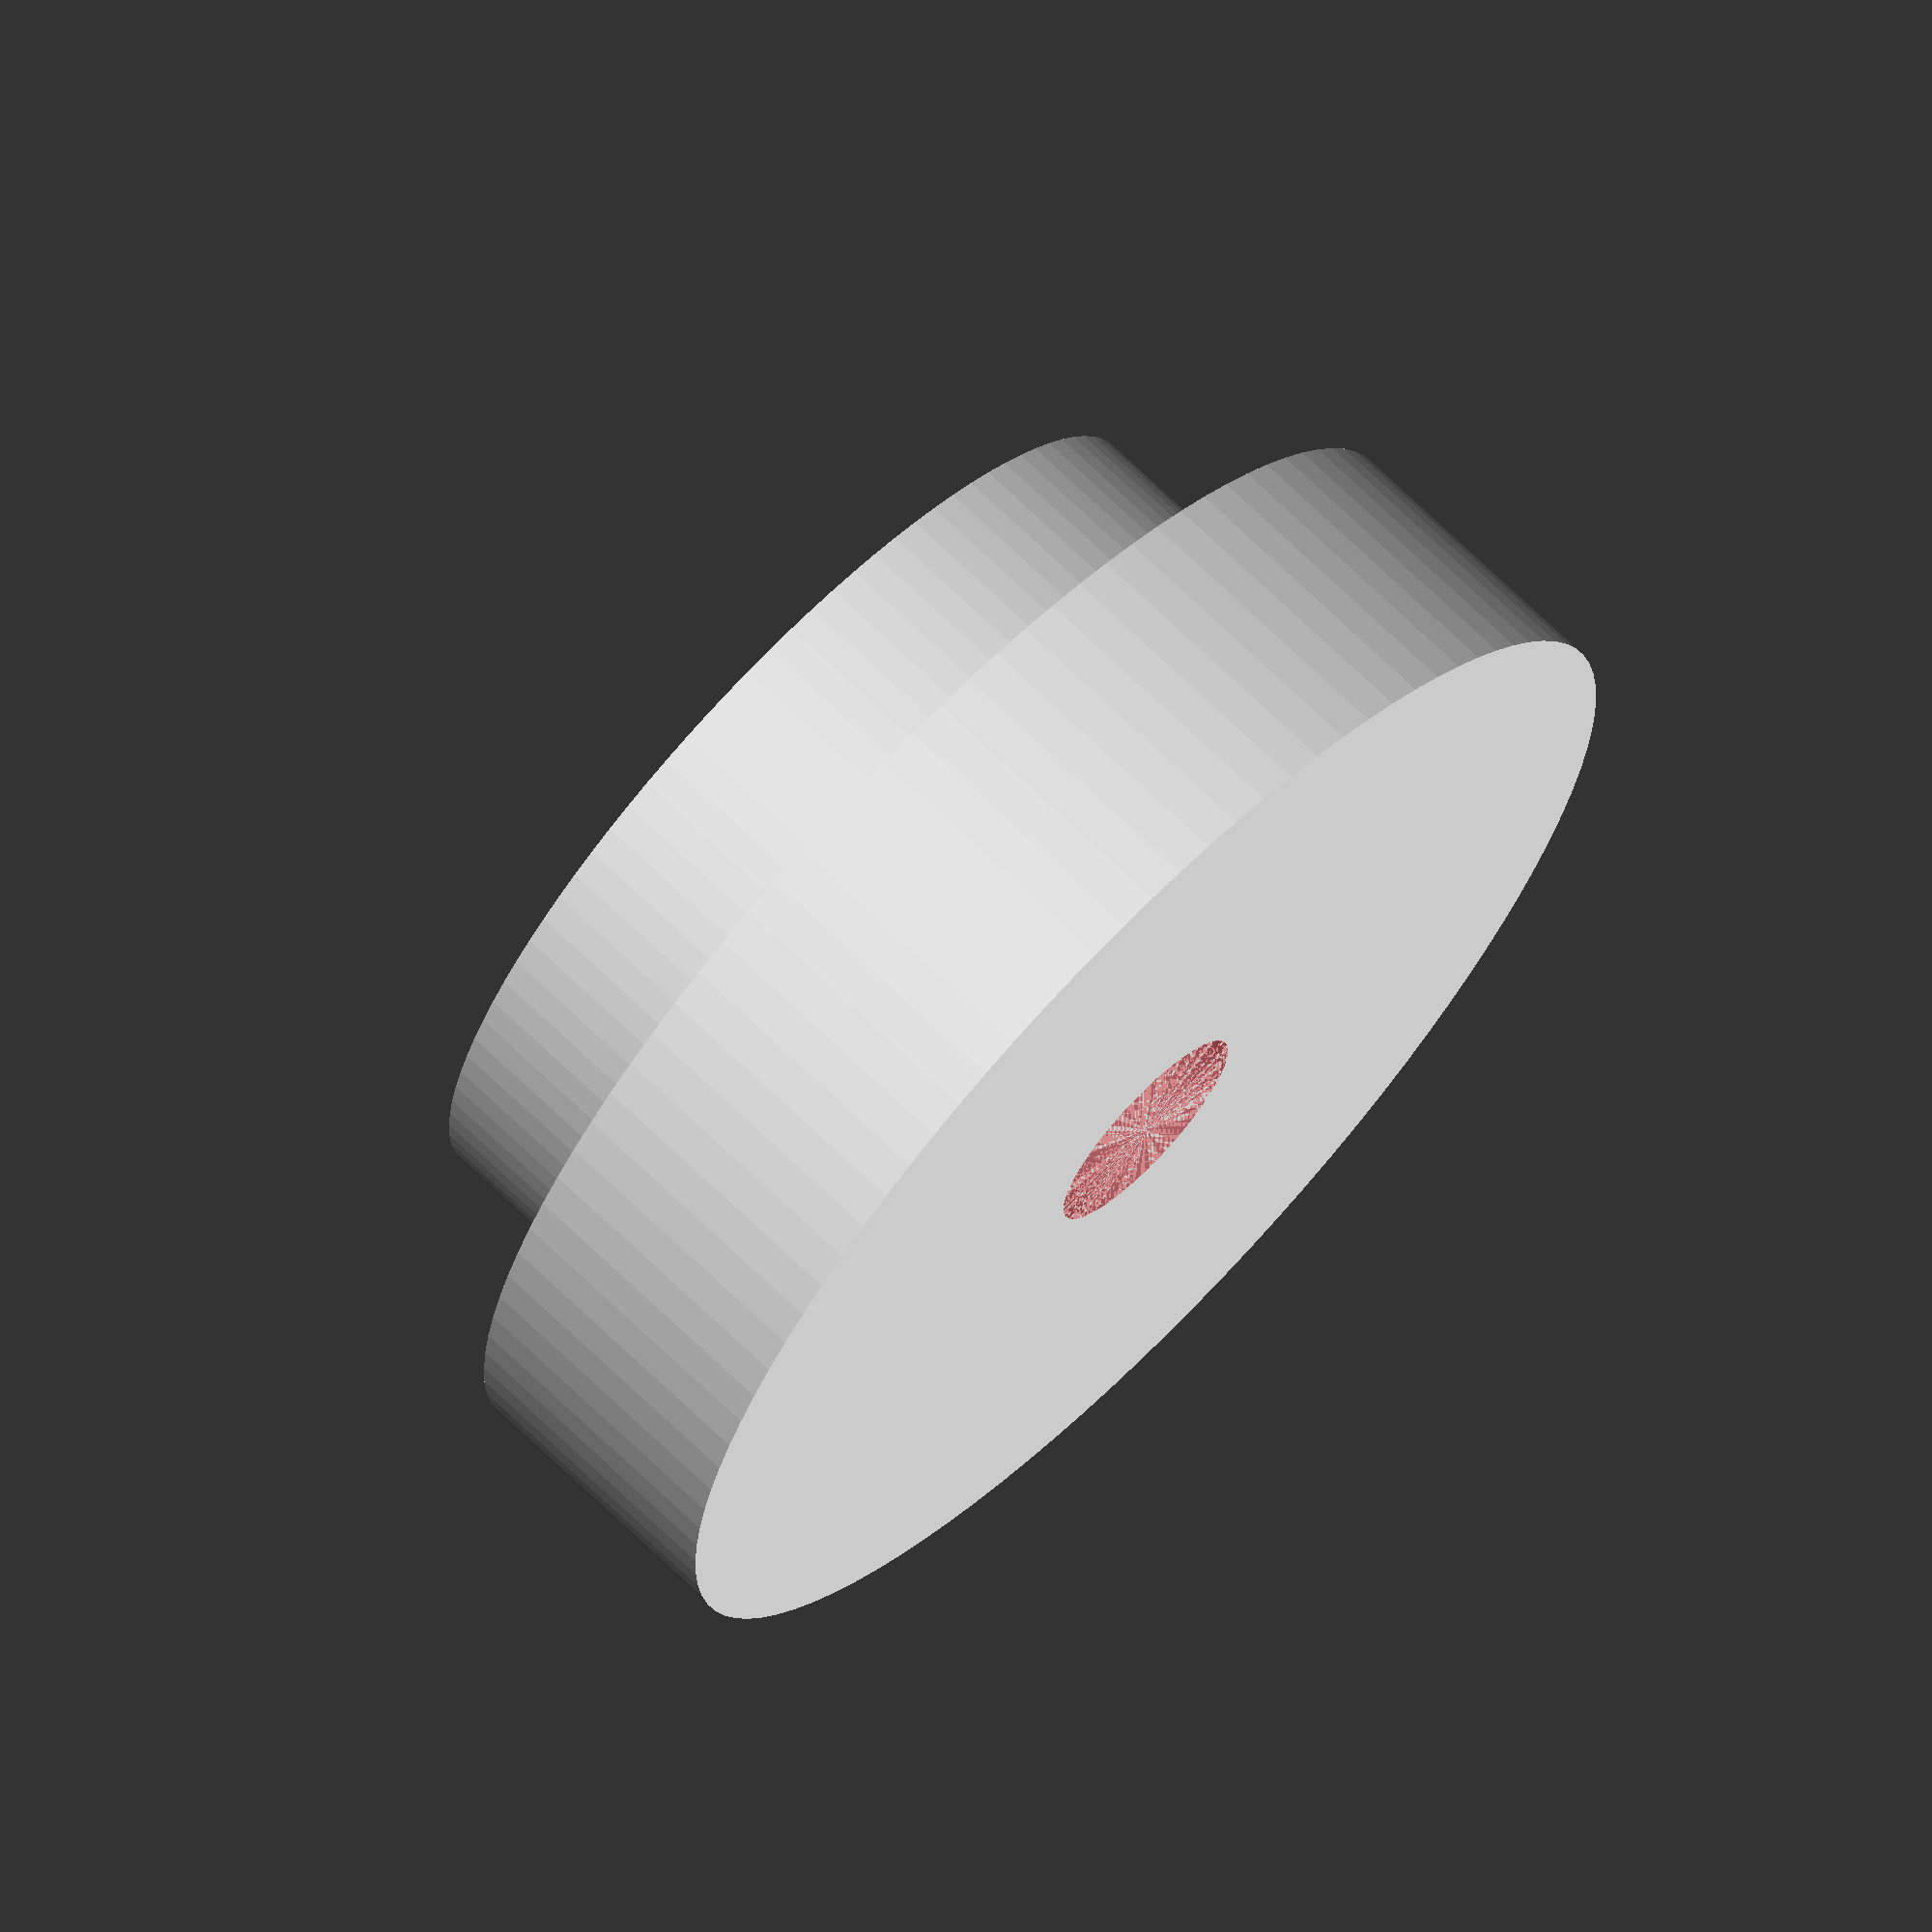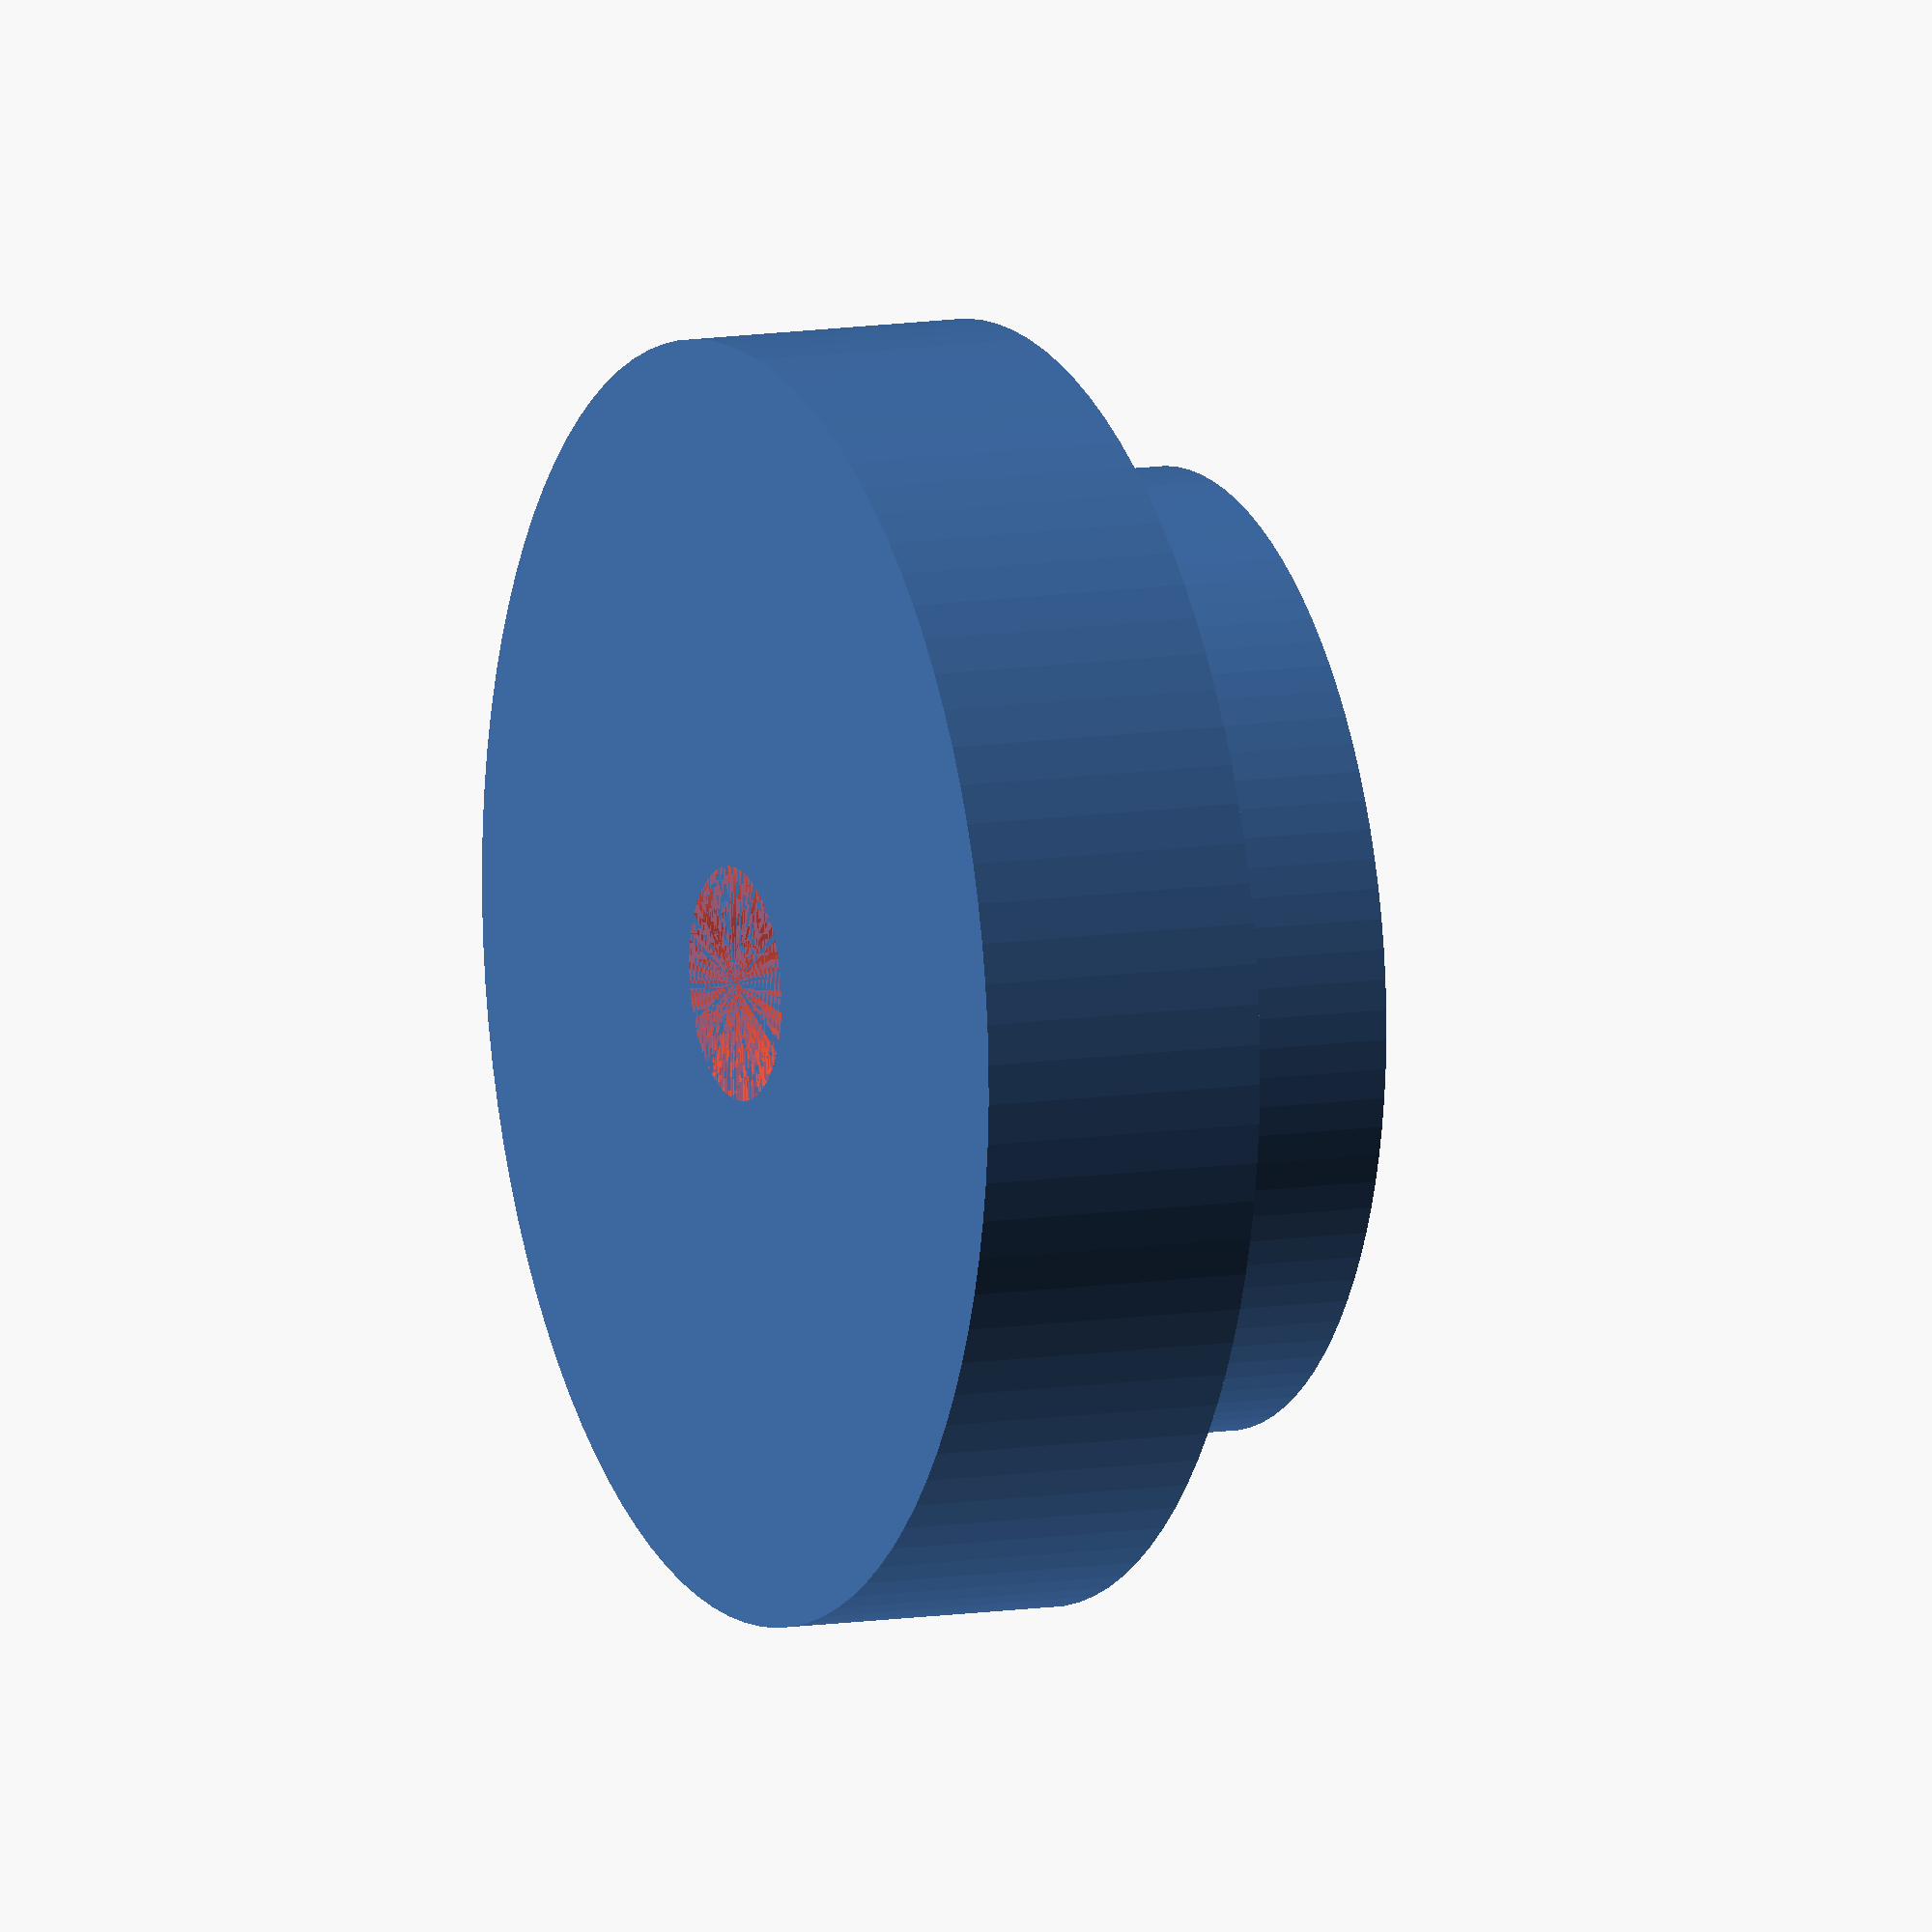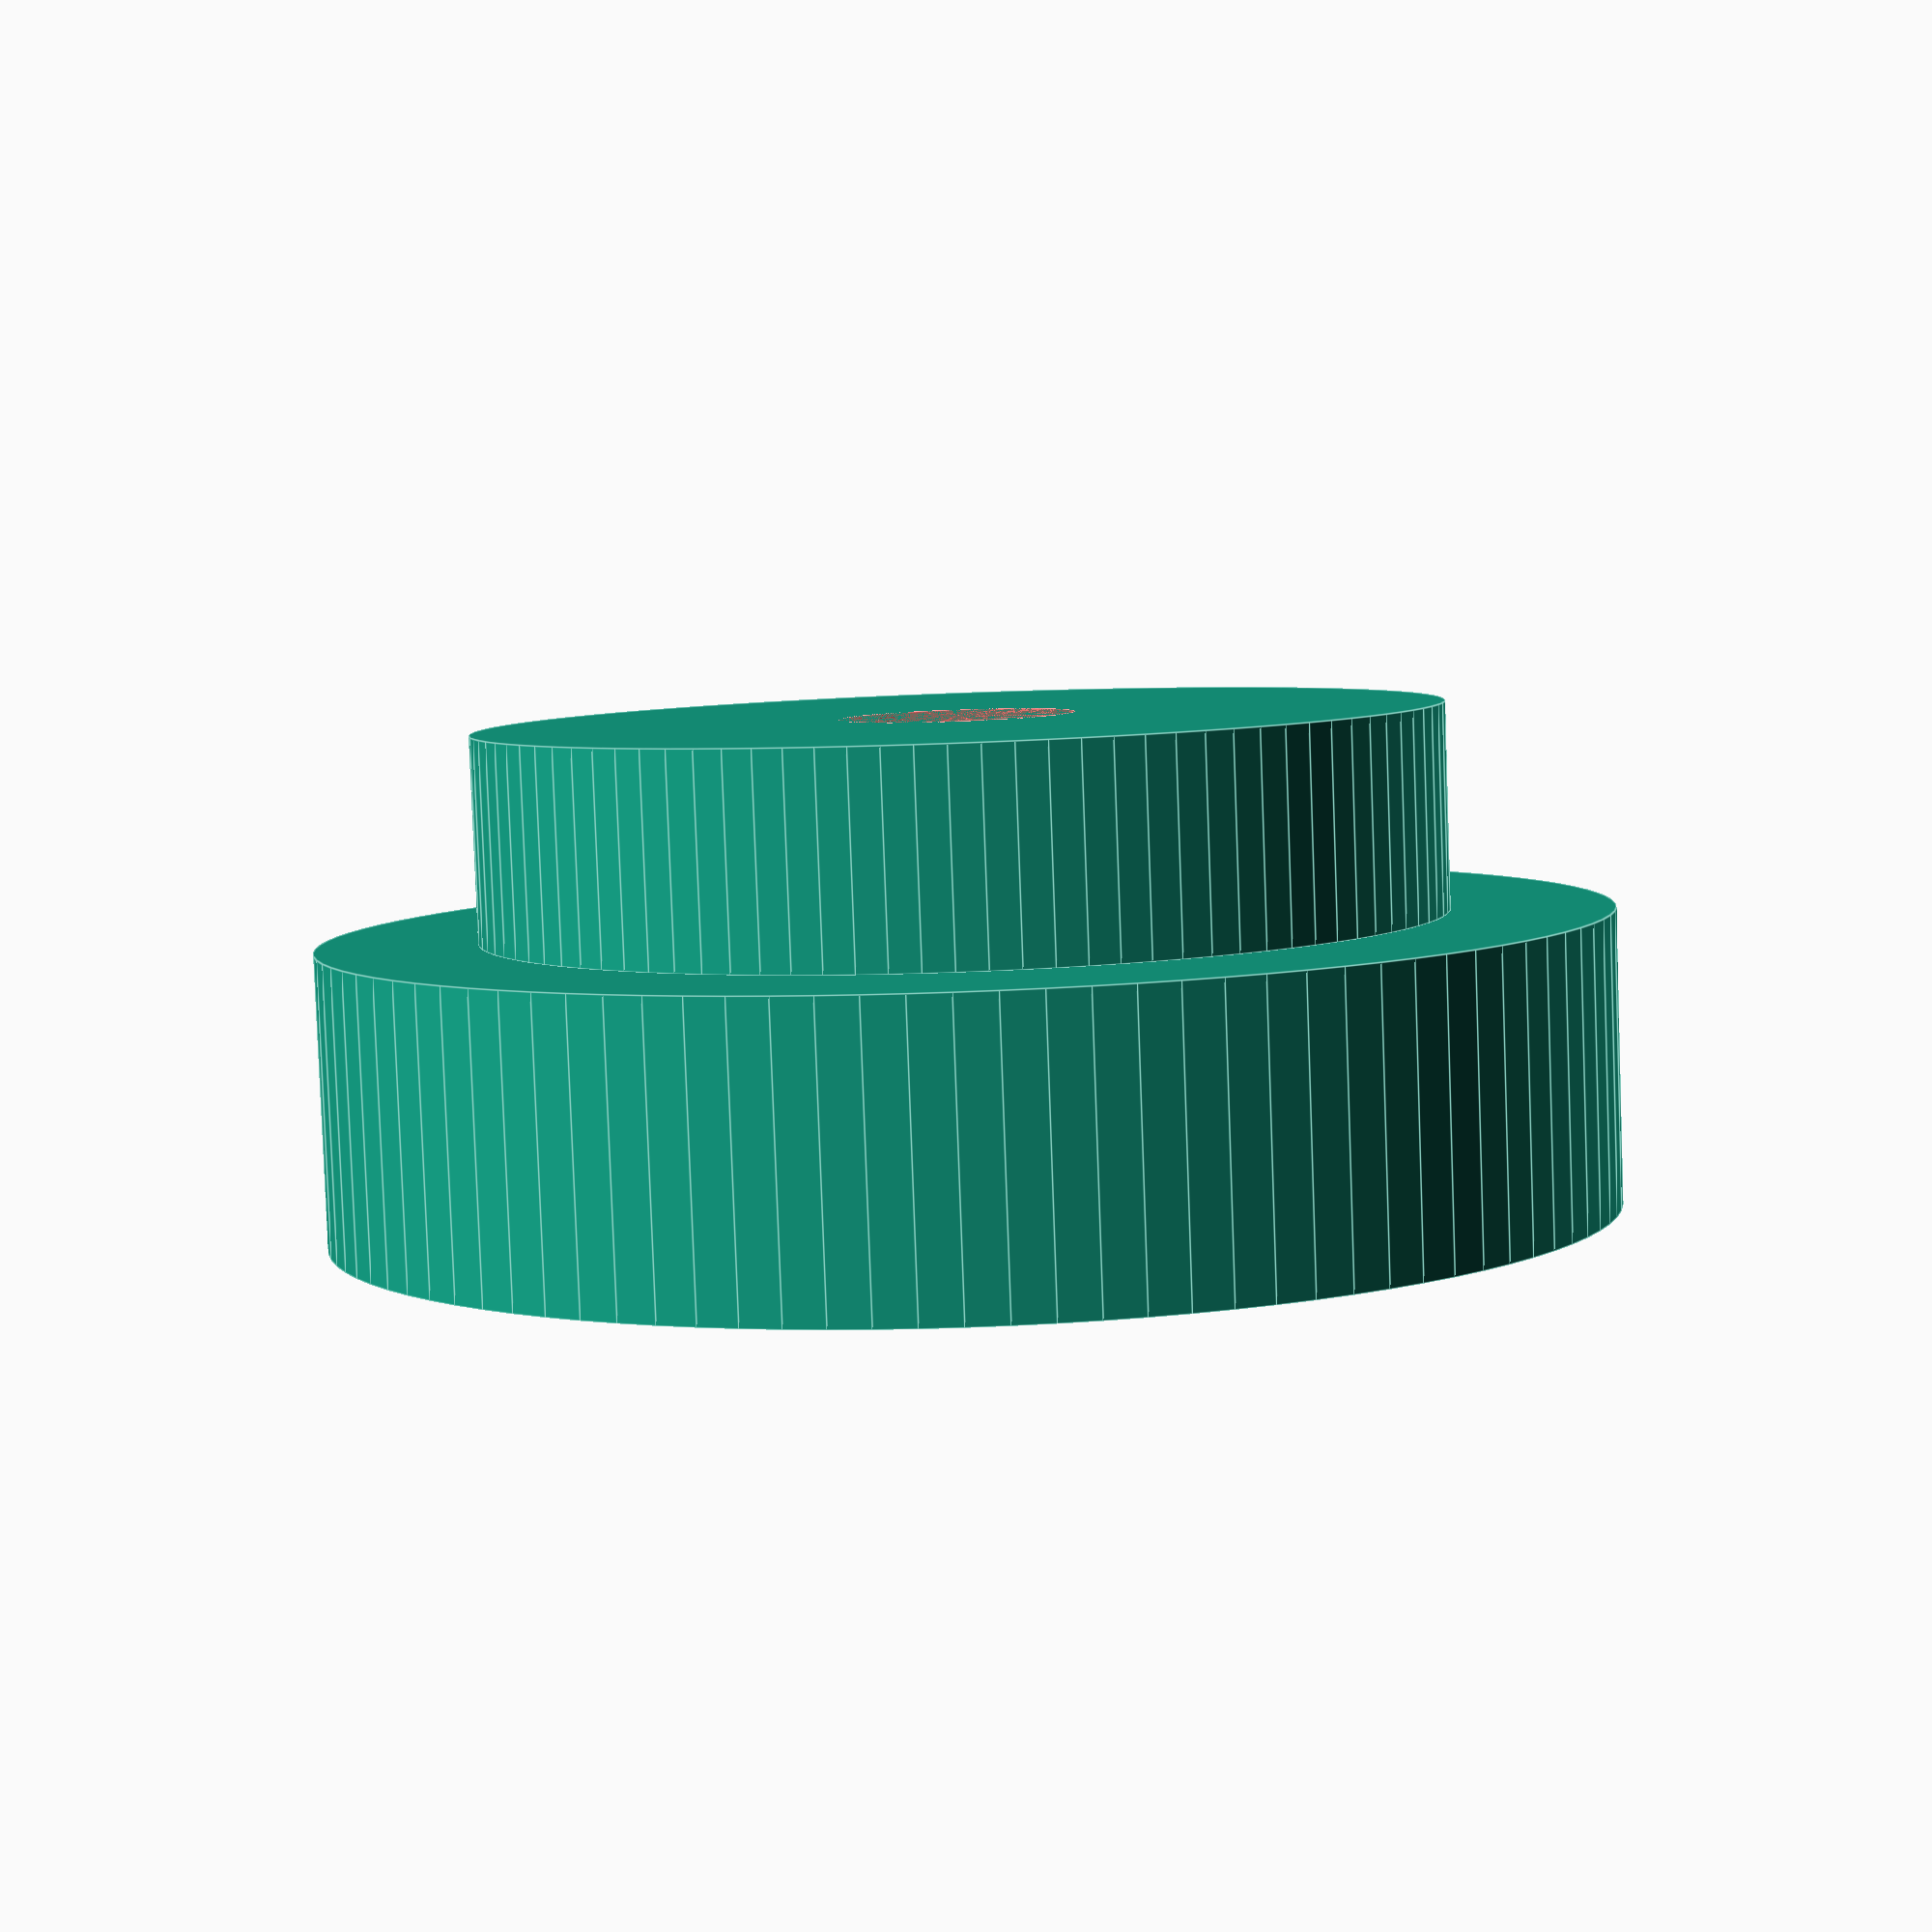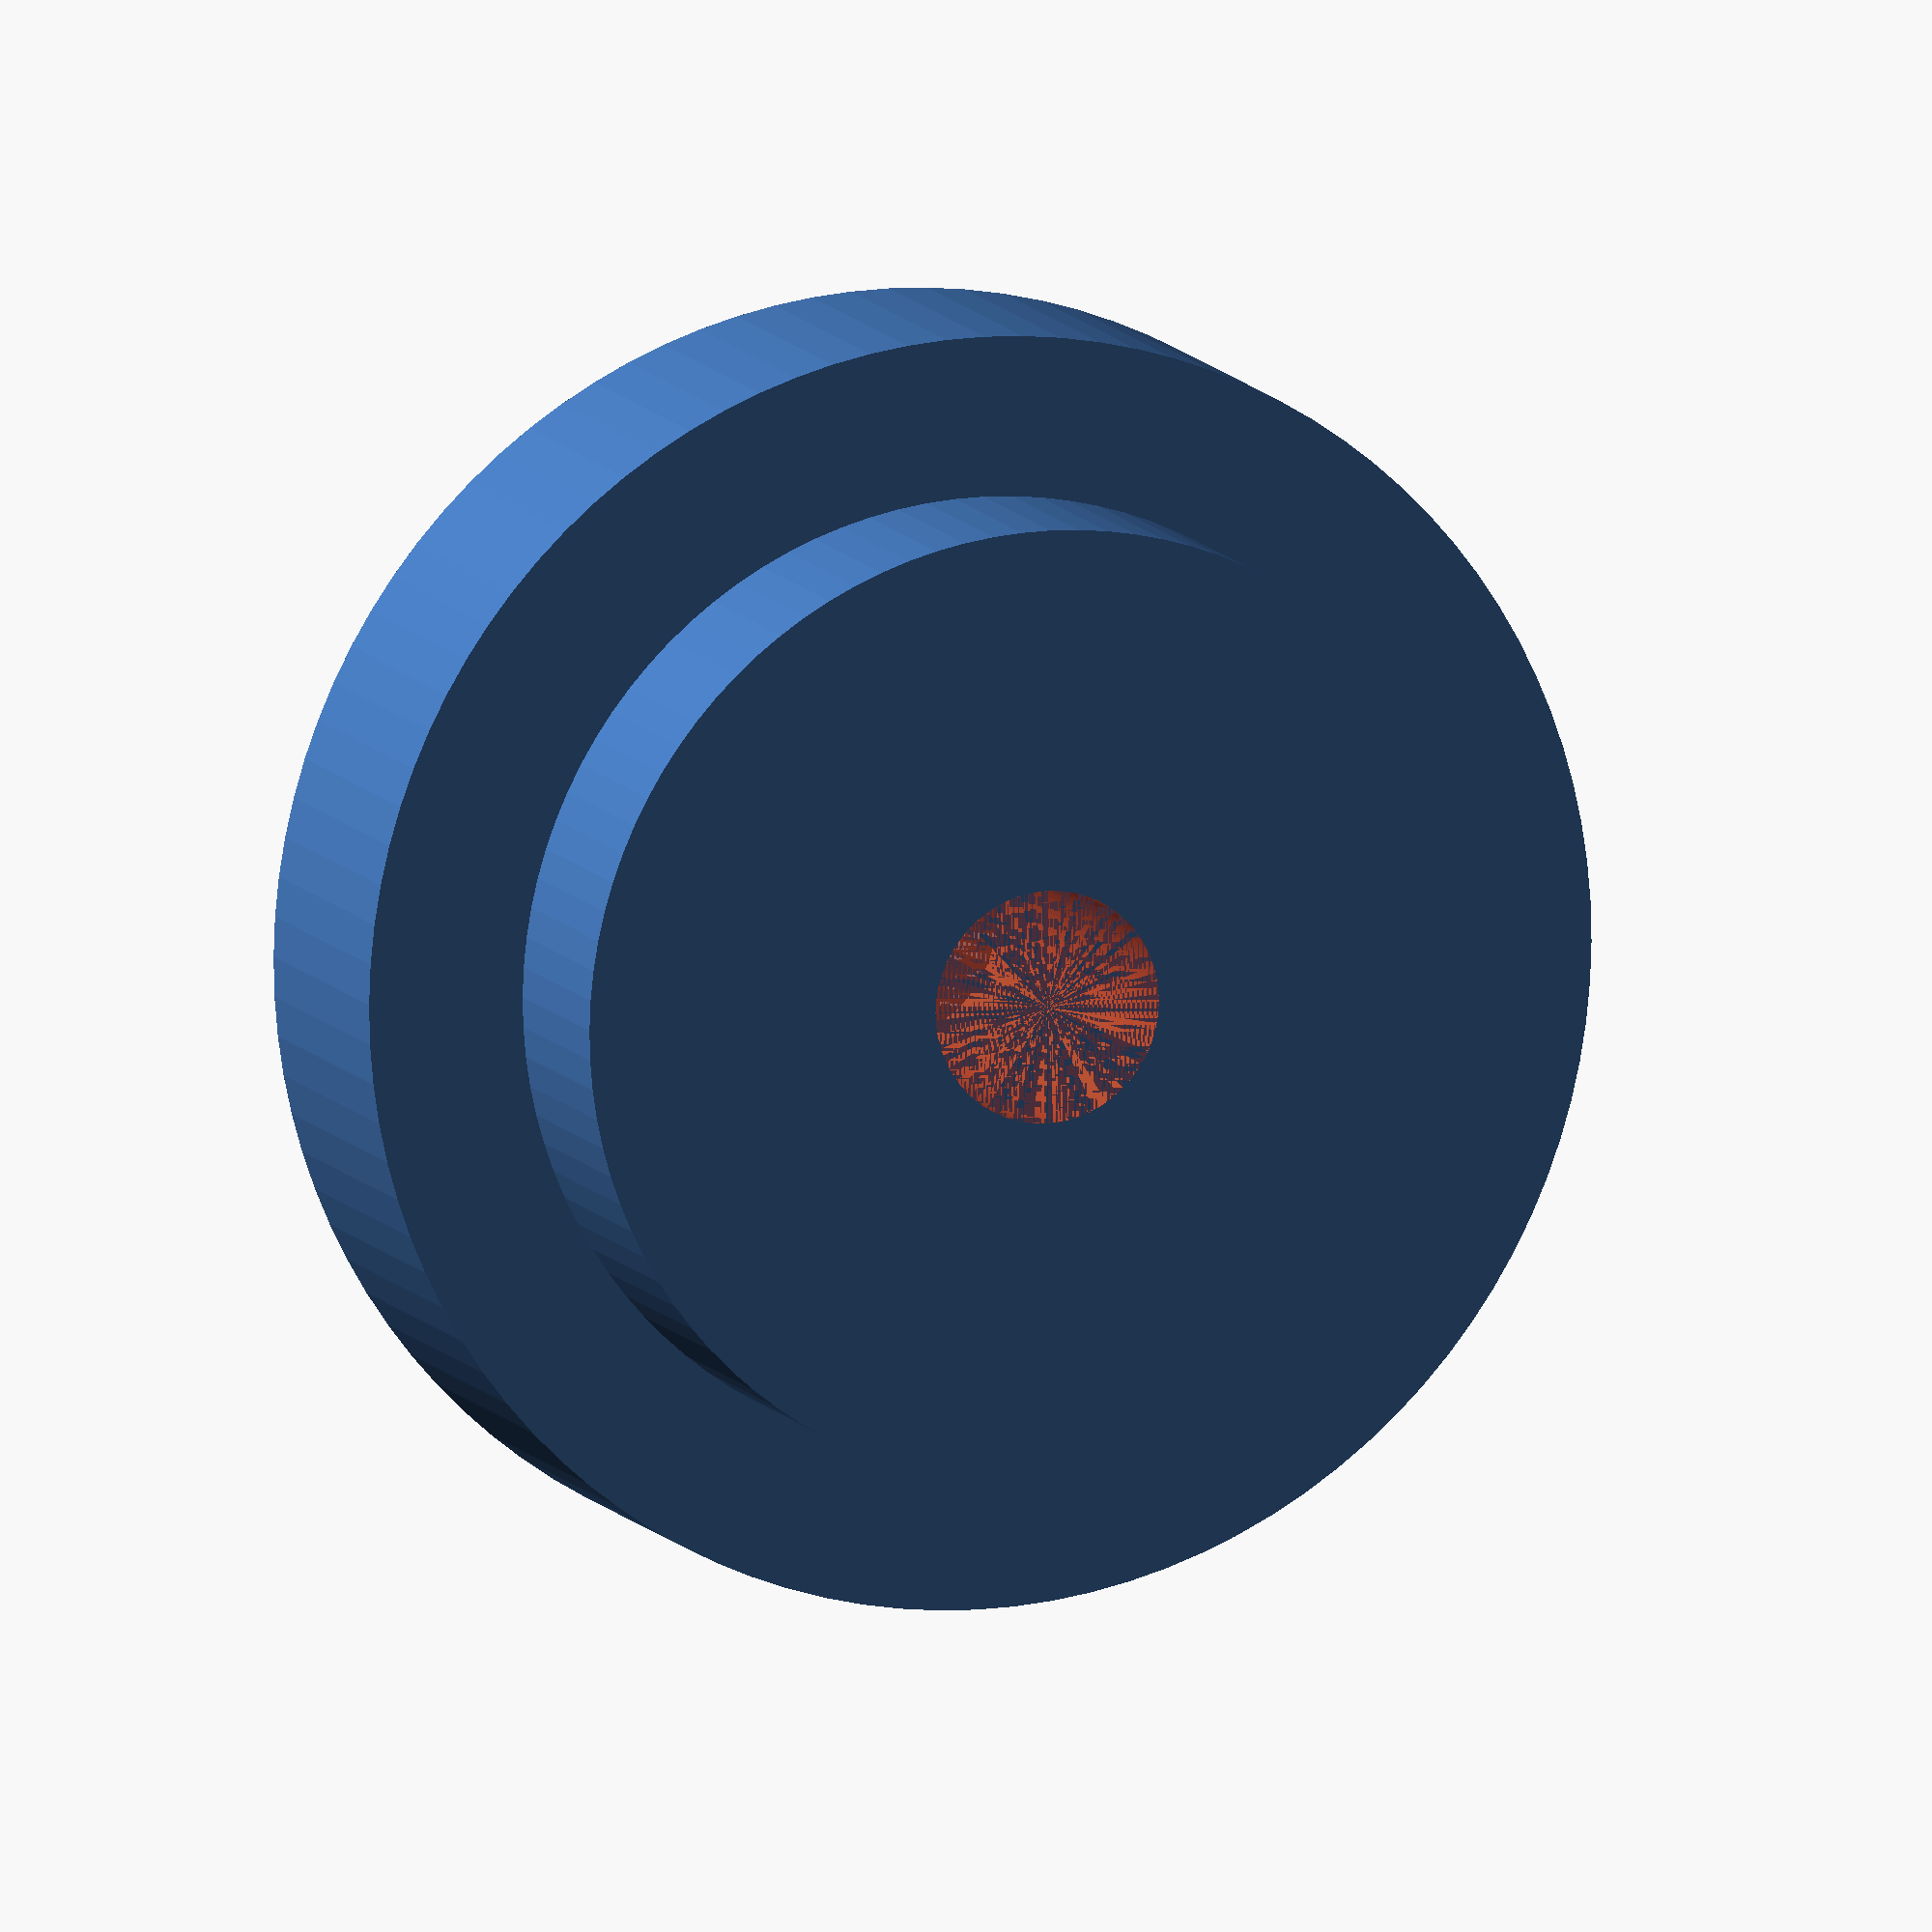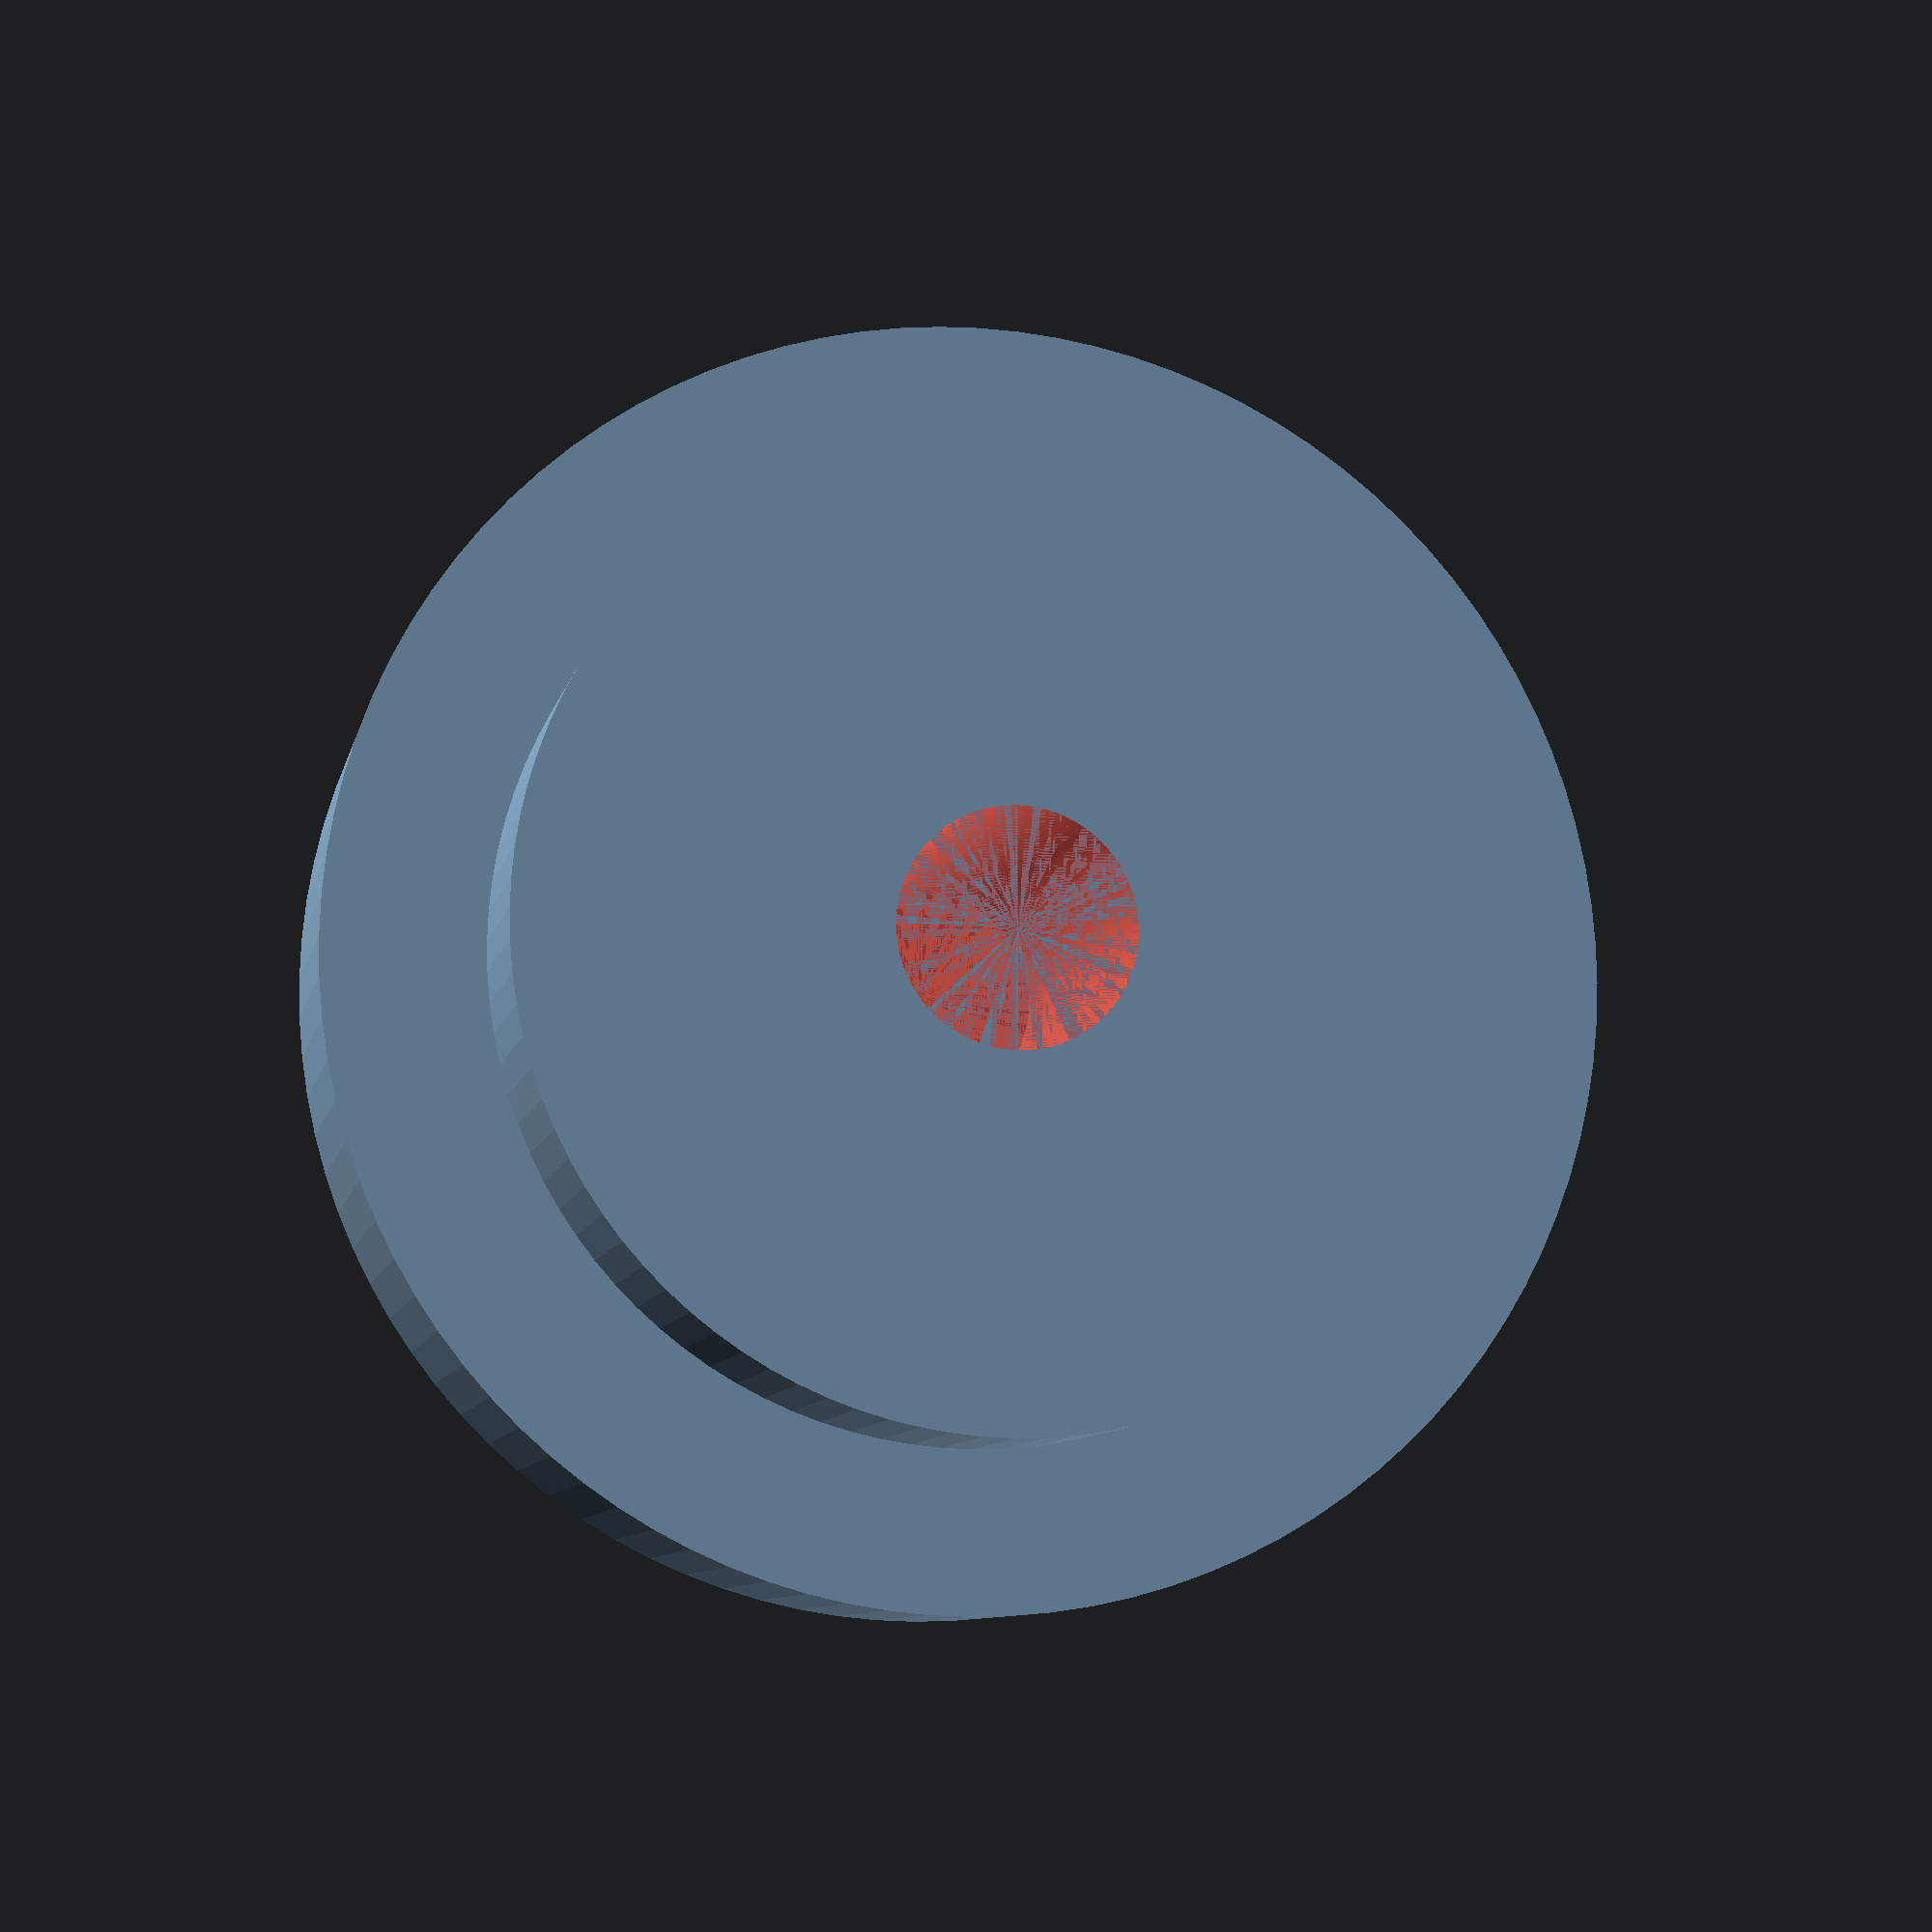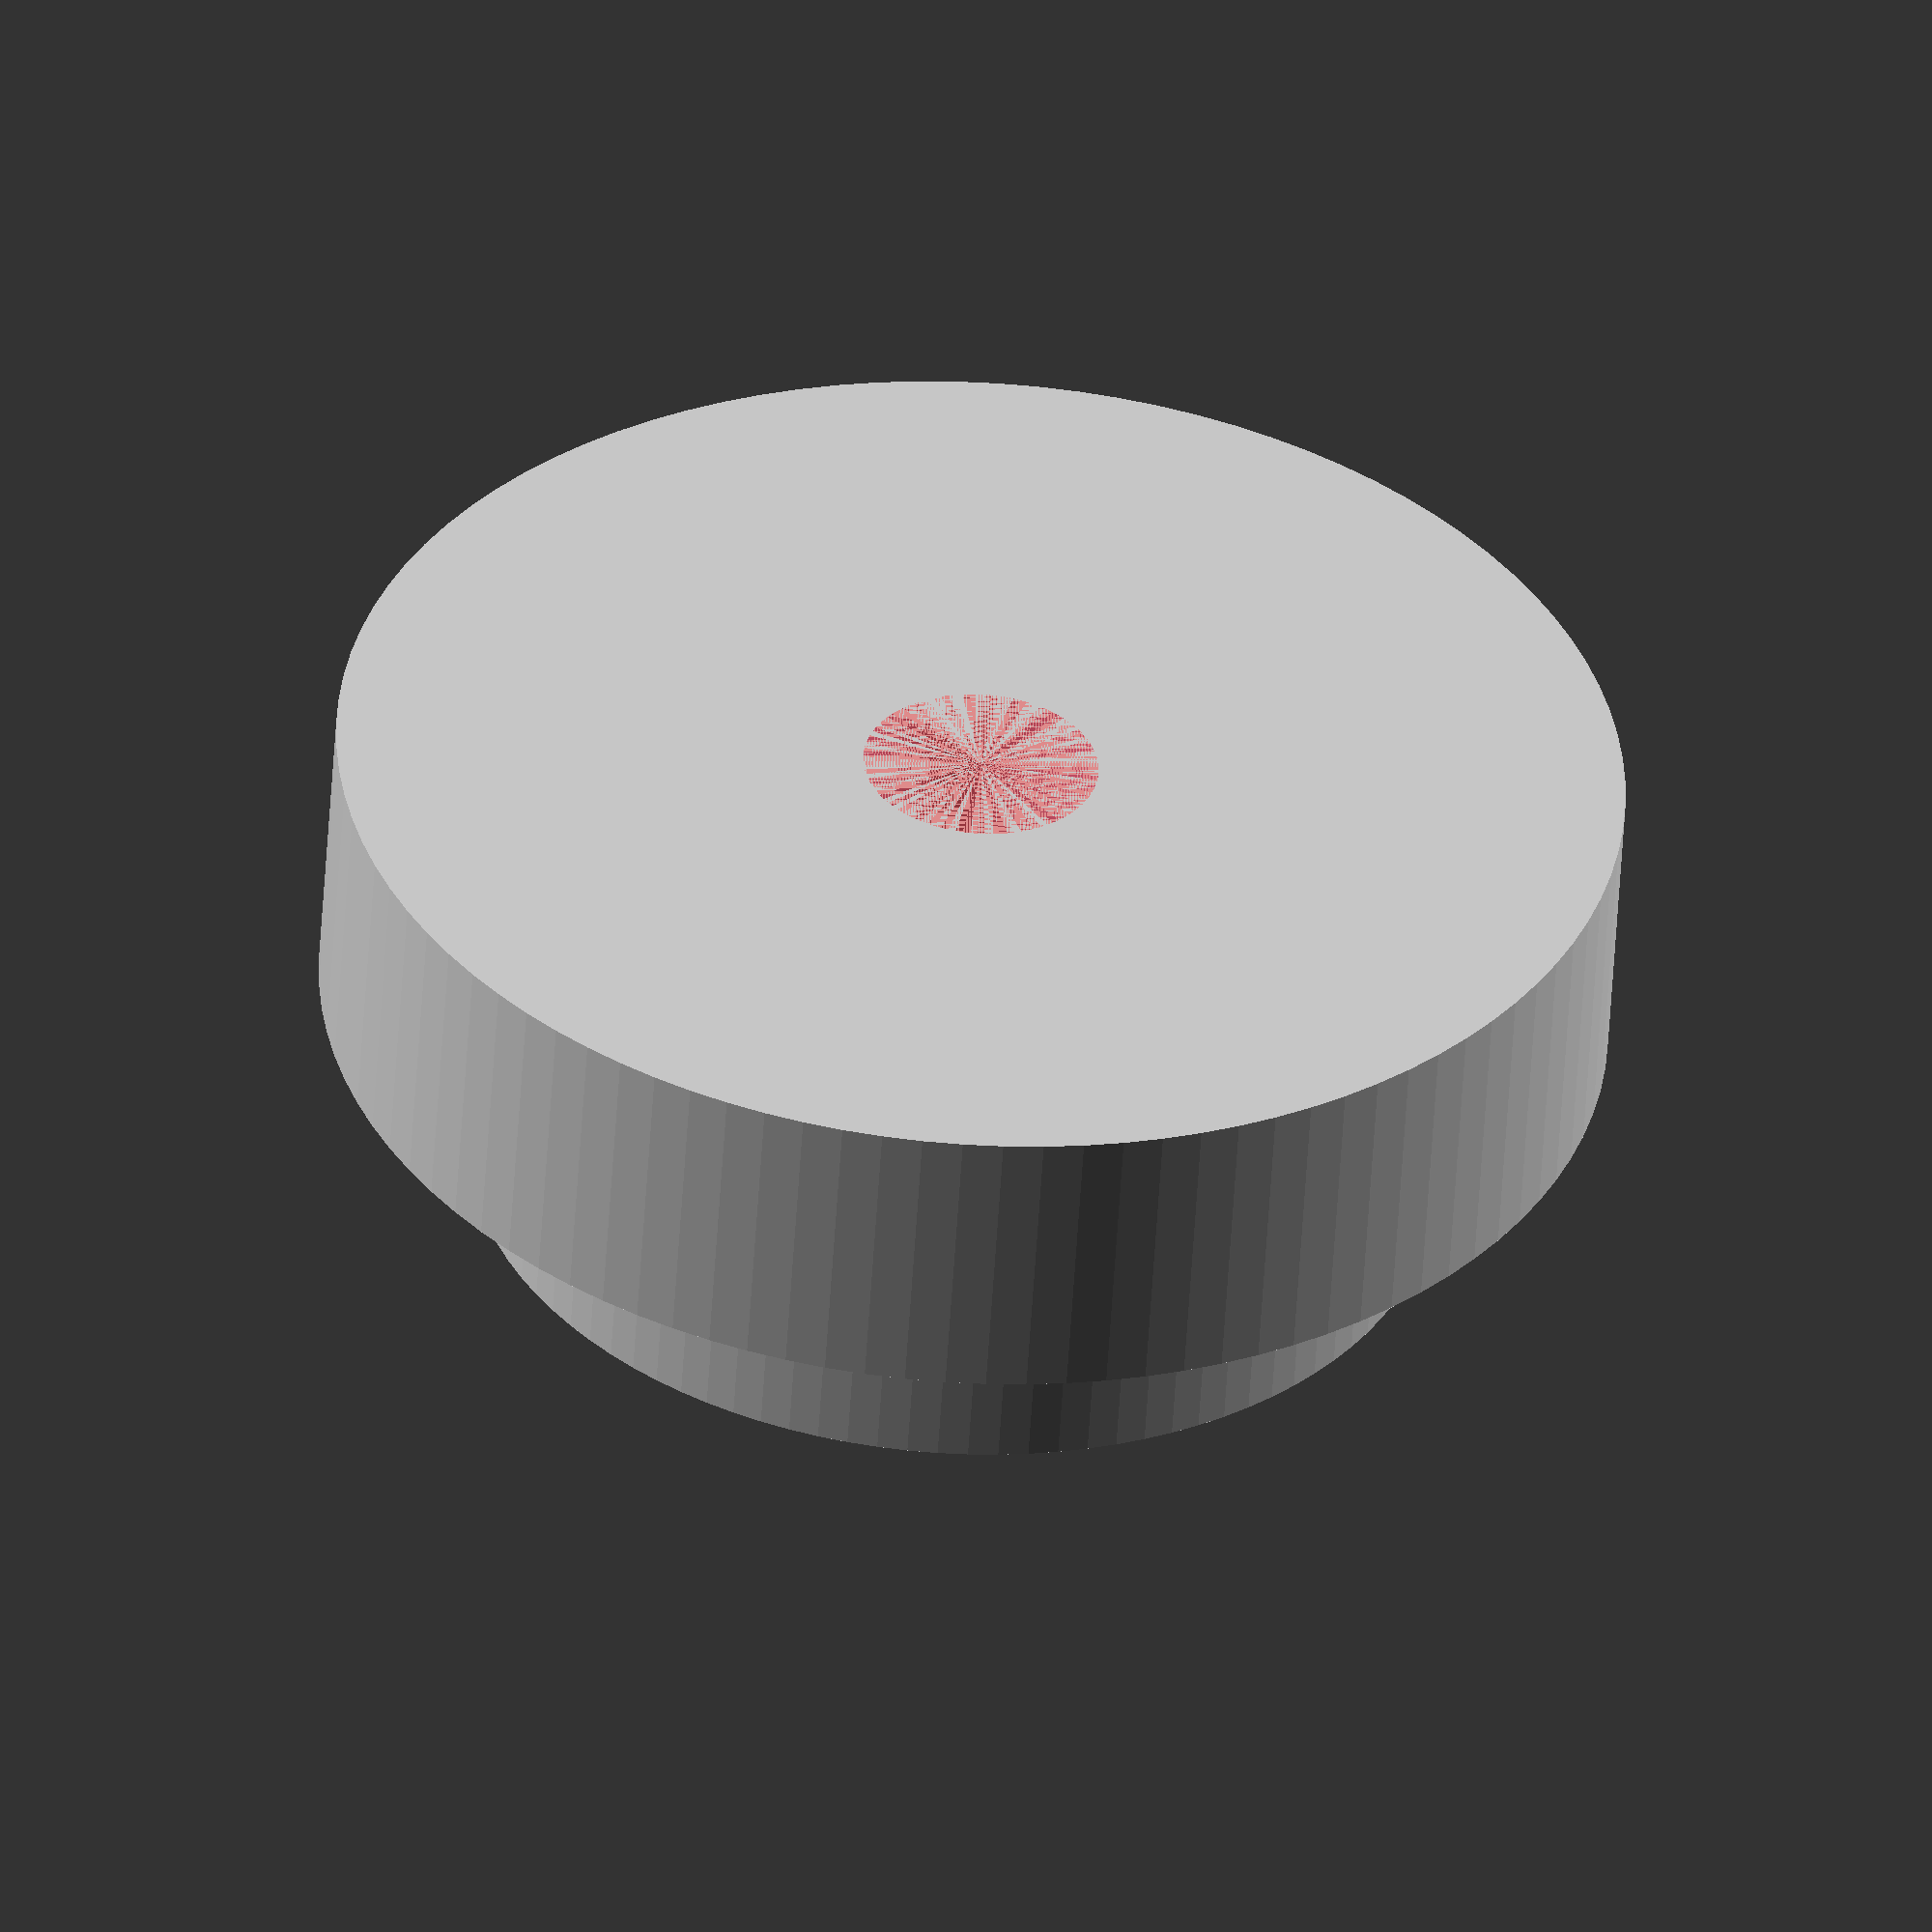
<openscad>

outer_diameter = 43.8;
outer_height = 10;
inner_diameter = 32.8;
inner_height = 7;
thread_hole_diameter = 8;

module bearing_drift(out_dia, out_ht, in_dia, in_ht, th_hole_dia) {
    // lower this value if struggling to deal with the object
    $fn=100;

    // calculate the height of the hole through the drift
    function full_height() = out_ht+in_ht;

    difference() {
        union() {
        cylinder(d=out_dia, h=out_ht);
        translate([0,0,out_ht])
            cylinder(d=in_dia, h=in_ht);
    }
    #translate([0,0,0])
        cylinder(d=th_hole_dia, h=full_height());
    }
    
}

bearing_drift(outer_diameter, outer_height, inner_diameter, inner_height, thread_hole_diameter);

</openscad>
<views>
elev=290.4 azim=107.2 roll=134.2 proj=o view=solid
elev=349.7 azim=139.0 roll=246.9 proj=o view=wireframe
elev=264.1 azim=346.5 roll=177.9 proj=p view=edges
elev=170.0 azim=50.8 roll=198.9 proj=o view=solid
elev=8.6 azim=335.2 roll=348.6 proj=p view=wireframe
elev=233.8 azim=308.0 roll=3.4 proj=o view=wireframe
</views>
